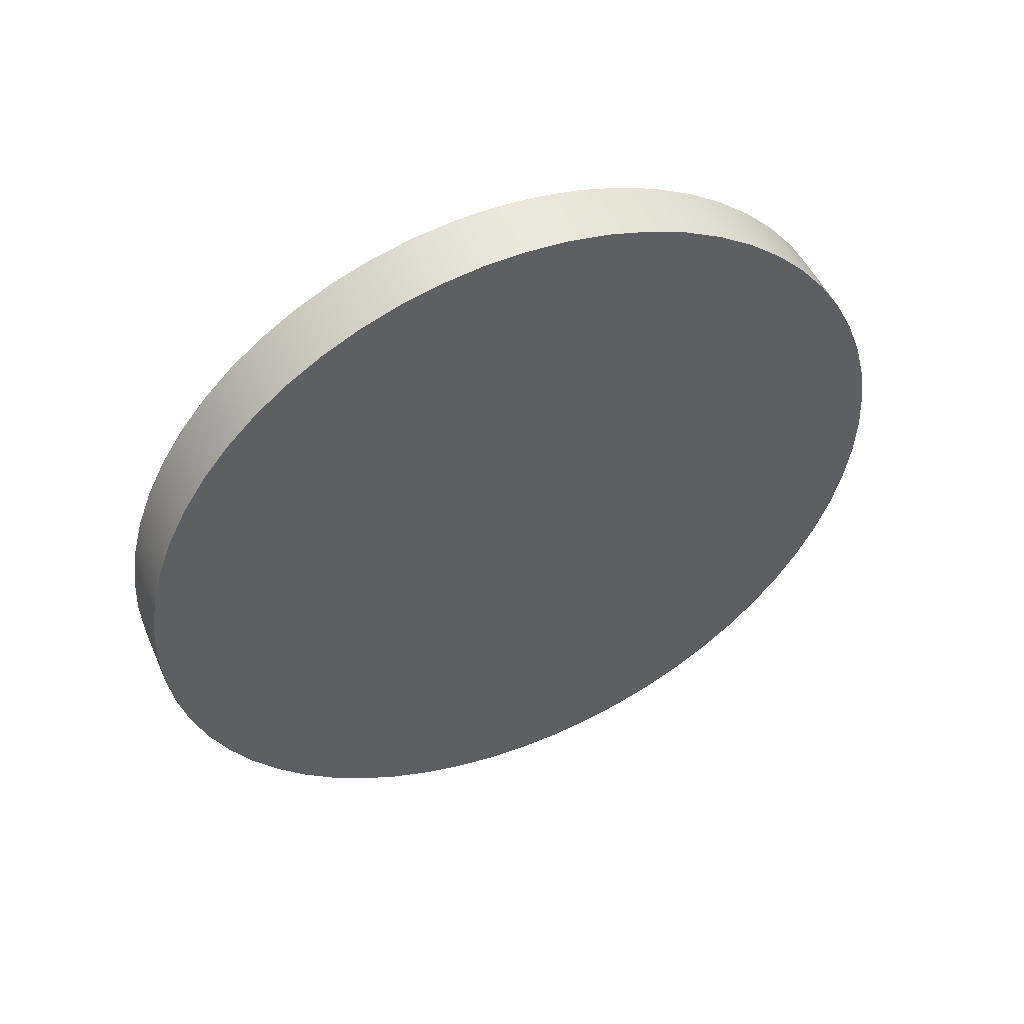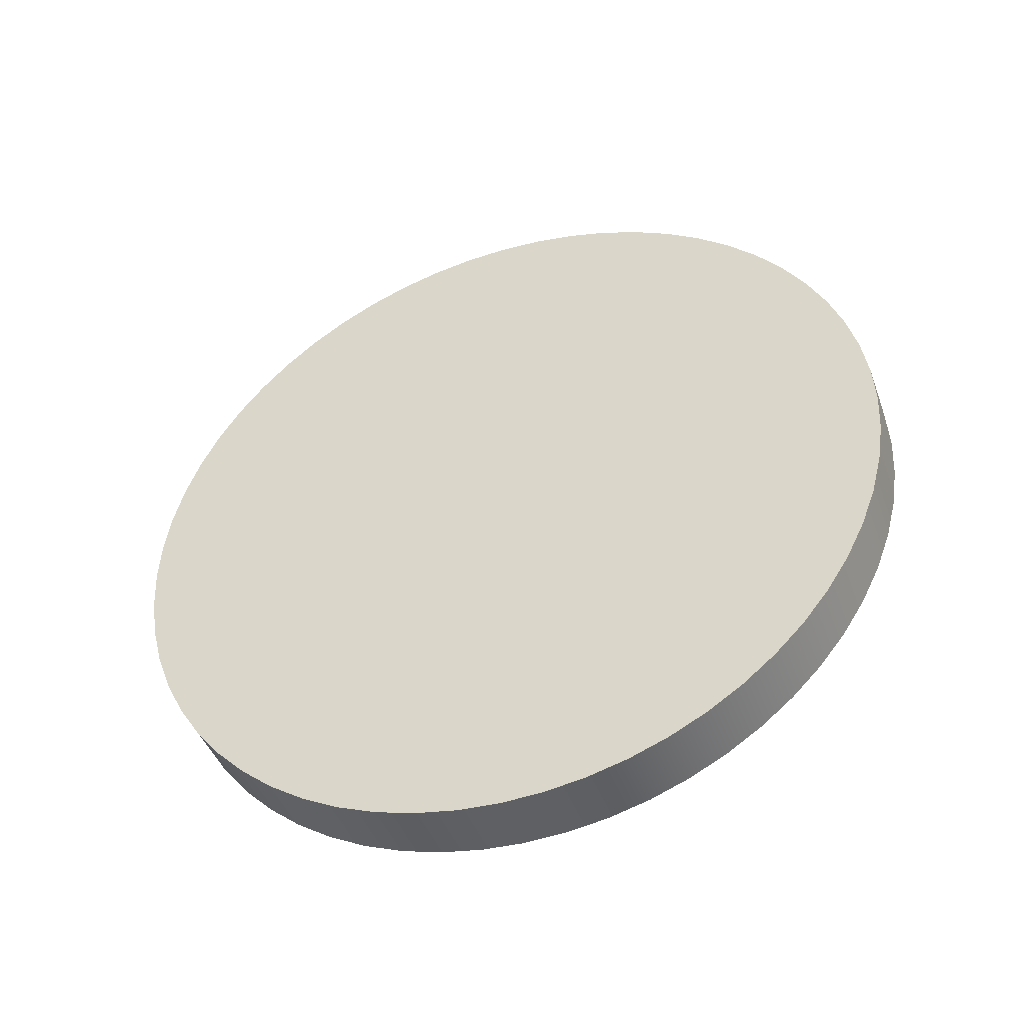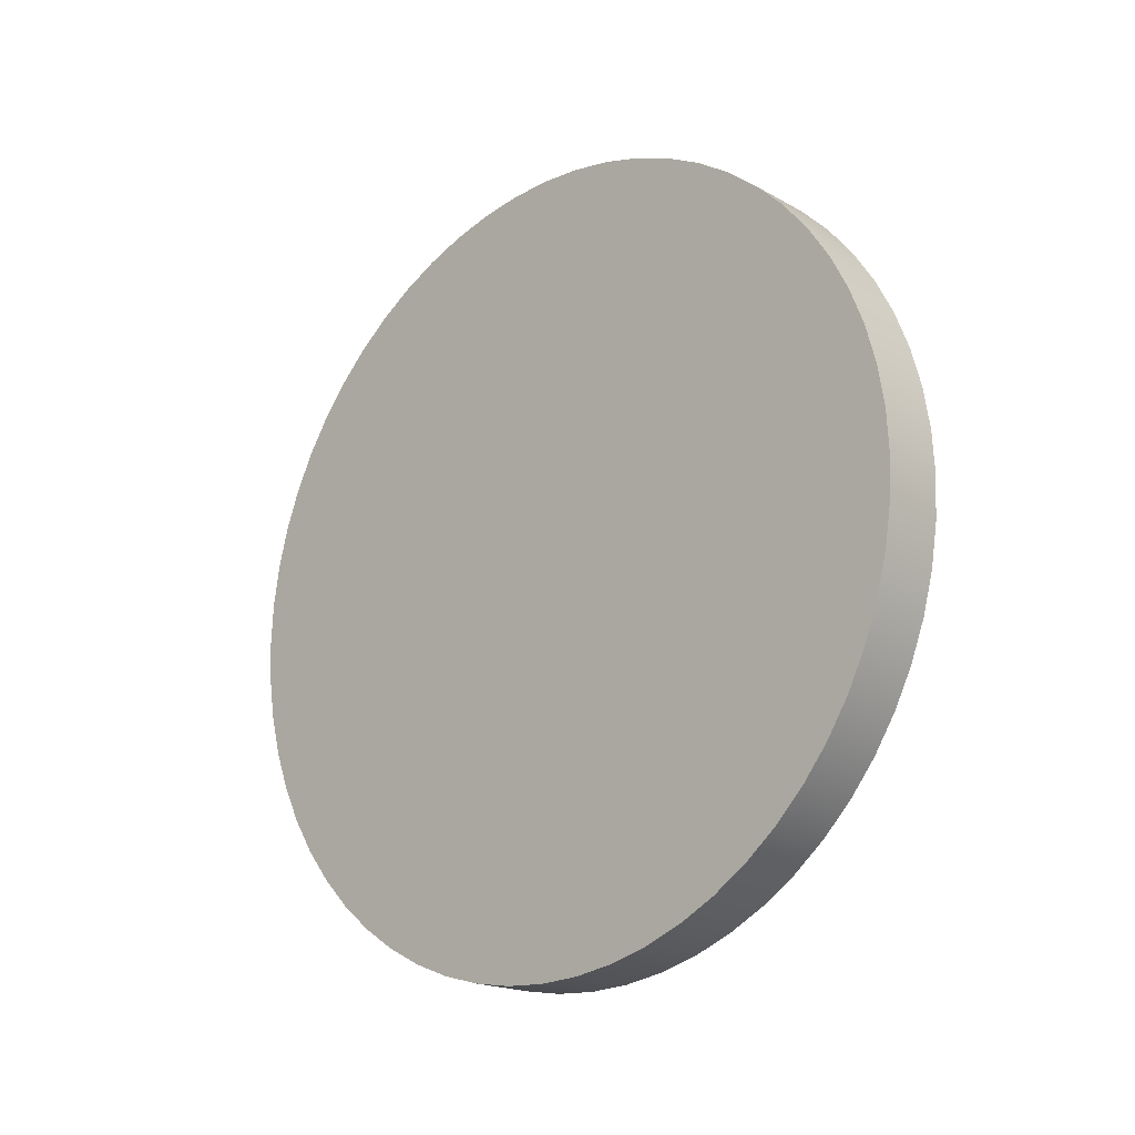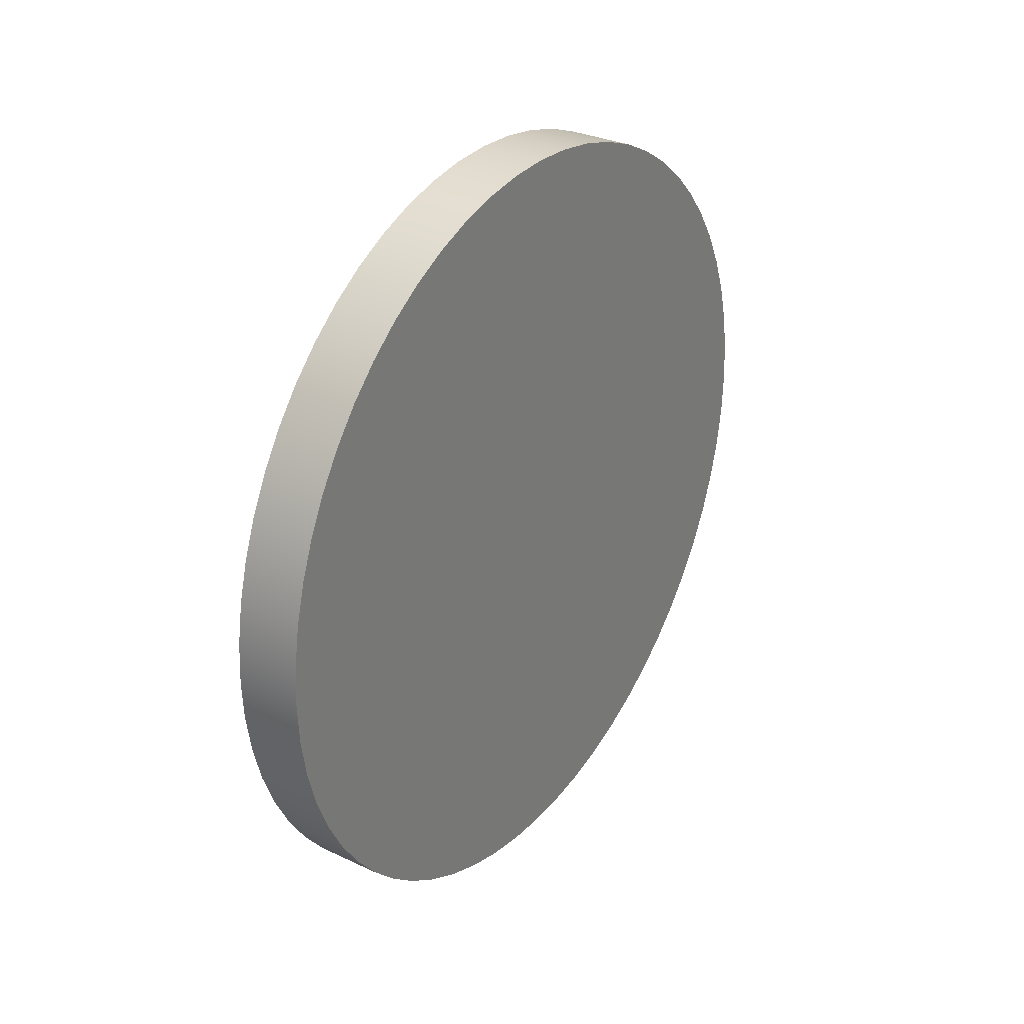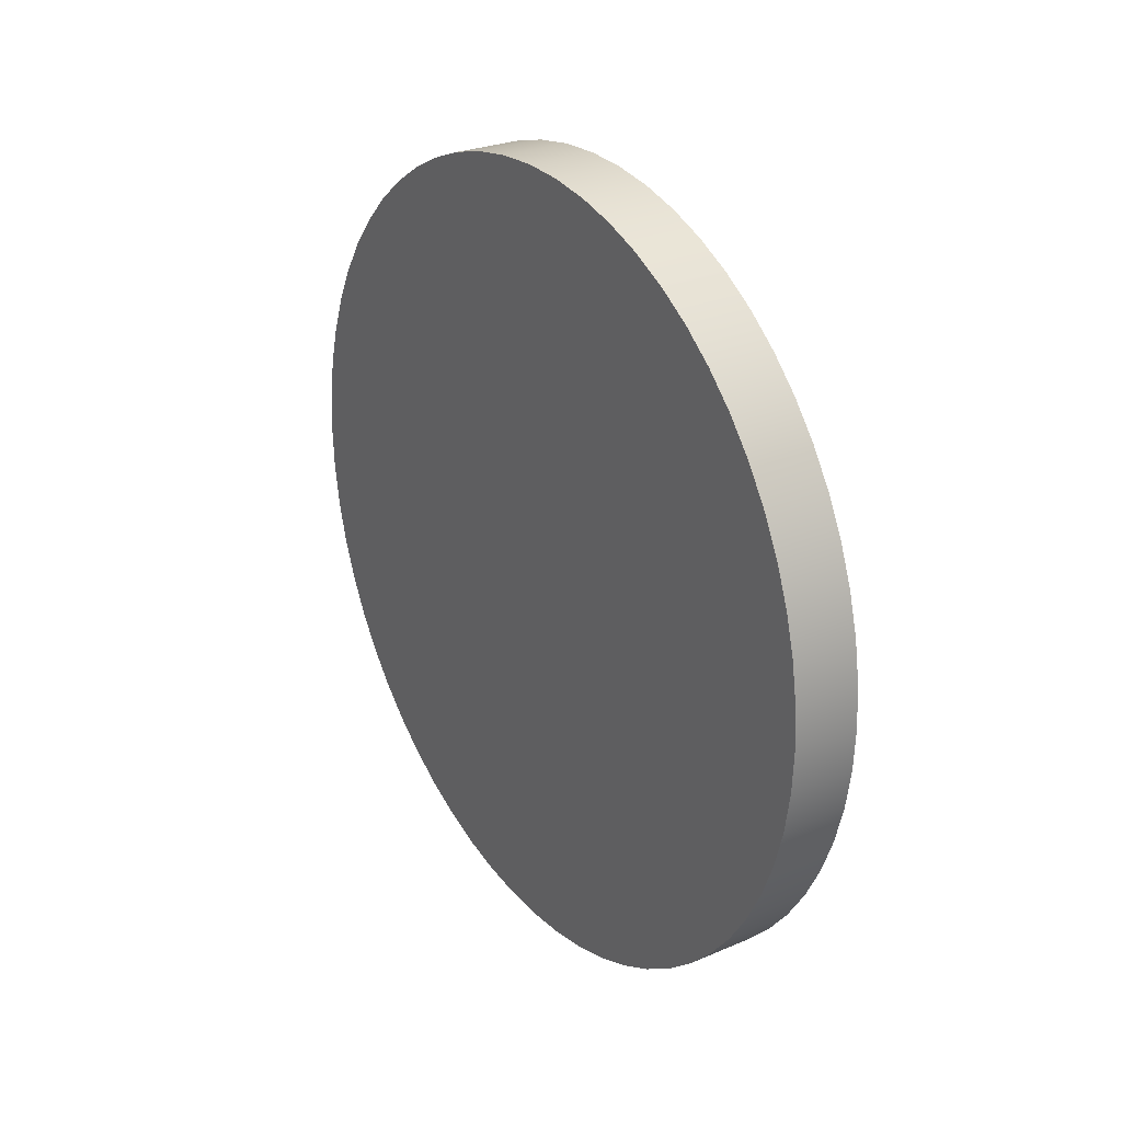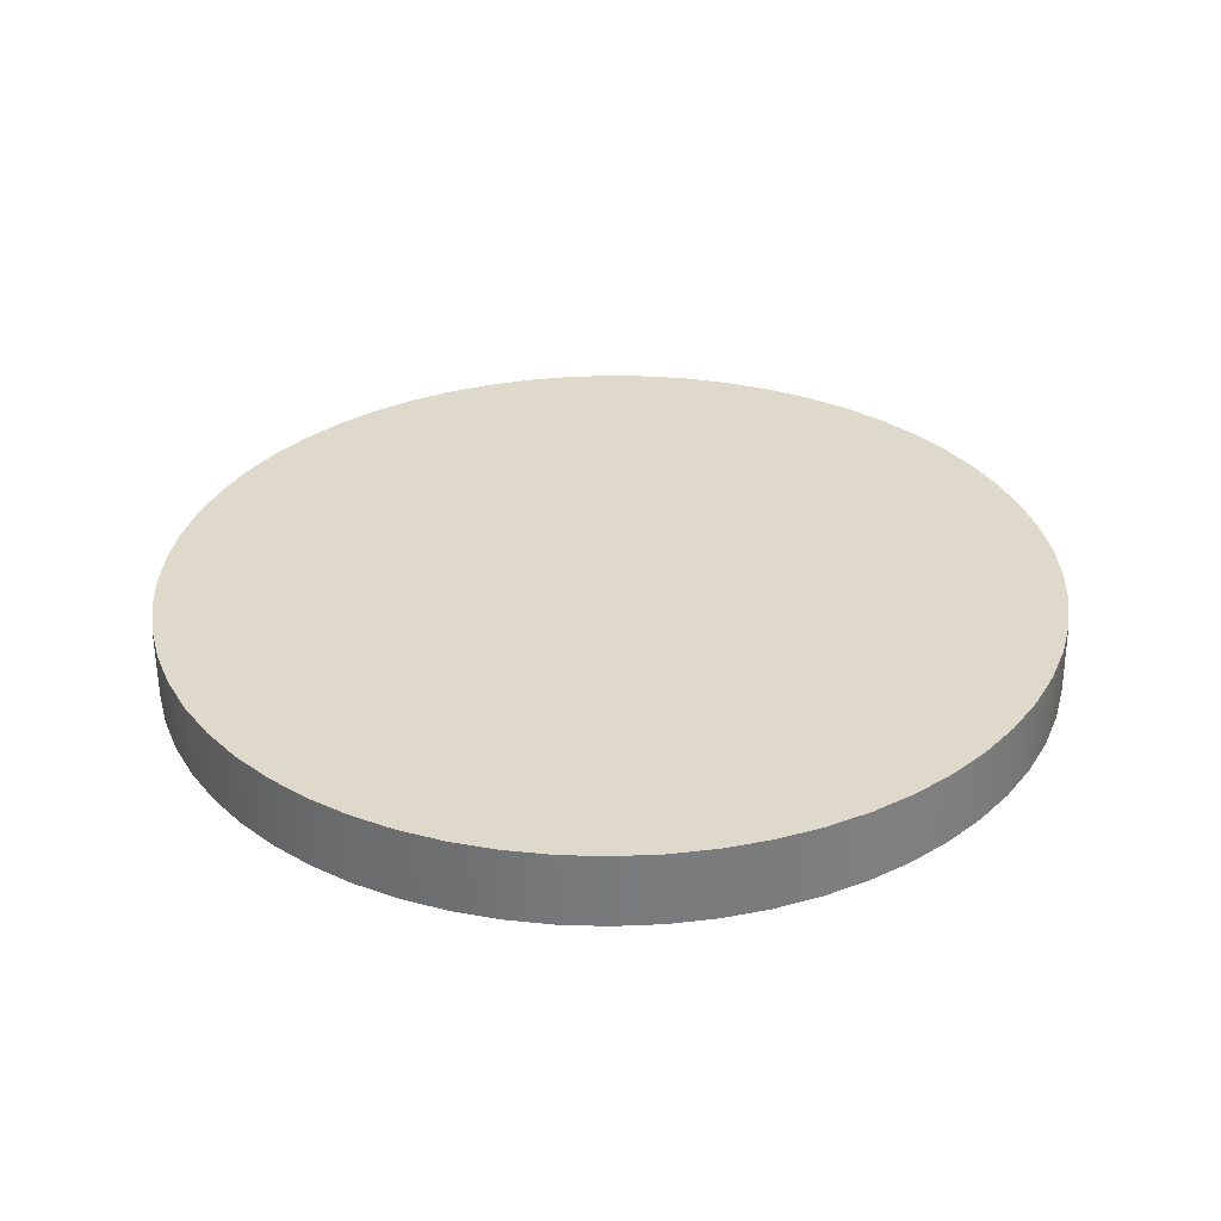
<metadata>
{"format":"obj","ext":"obj","renderer":"f3d","projection":"perspective","resolution":1024,"background":"white","views":[{"elev":49.9,"azim":66.8,"up":"+Y"},{"elev":-44.0,"azim":109.4,"up":"+Y"},{"elev":-18.7,"azim":133.2,"up":"+Z"},{"elev":30.6,"azim":-145.9,"up":"+Y"},{"elev":26.8,"azim":146.4,"up":"+Y"},{"elev":-58.1,"azim":90.4,"up":"+Z"}]}
</metadata>
<code>
v -1.55 2.2 1.45
v -1.55 2.216 1.451
v -1.55 2.231 1.453
v -1.55 2.246 1.457
v -1.55 2.261 1.463
v -1.55 2.275 1.47
v -1.55 2.288 1.479
v -1.55 2.3 1.489
v -1.55 2.311 1.5
v -1.55 2.321 1.512
v -1.55 2.33 1.525
v -1.55 2.337 1.539
v -1.55 2.343 1.554
v -1.55 2.347 1.569
v -1.55 2.349 1.584
v -1.55 2.35 1.6
v -1.55 2.349 1.616
v -1.55 2.347 1.631
v -1.55 2.343 1.646
v -1.55 2.337 1.661
v -1.55 2.33 1.675
v -1.55 2.321 1.688
v -1.55 2.311 1.7
v -1.55 2.3 1.711
v -1.55 2.288 1.721
v -1.55 2.275 1.73
v -1.55 2.261 1.737
v -1.55 2.246 1.743
v -1.55 2.231 1.747
v -1.55 2.216 1.749
v -1.55 2.2 1.75
v -1.55 2.184 1.749
v -1.55 2.169 1.747
v -1.55 2.154 1.743
v -1.55 2.139 1.737
v -1.55 2.125 1.73
v -1.55 2.112 1.721
v -1.55 2.1 1.711
v -1.55 2.089 1.7
v -1.55 2.079 1.688
v -1.55 2.07 1.675
v -1.55 2.063 1.661
v -1.55 2.057 1.646
v -1.55 2.053 1.631
v -1.55 2.051 1.616
v -1.55 2.05 1.6
v -1.55 2.051 1.584
v -1.55 2.053 1.569
v -1.55 2.057 1.554
v -1.55 2.063 1.539
v -1.55 2.07 1.525
v -1.55 2.079 1.512
v -1.55 2.089 1.5
v -1.55 2.1 1.489
v -1.55 2.112 1.479
v -1.55 2.125 1.47
v -1.55 2.139 1.463
v -1.55 2.154 1.457
v -1.55 2.169 1.453
v -1.55 2.184 1.451
v -1.525 2.2 1.45
v -1.525 2.184 1.451
v -1.525 2.169 1.453
v -1.525 2.154 1.457
v -1.525 2.139 1.463
v -1.525 2.125 1.47
v -1.525 2.112 1.479
v -1.525 2.1 1.489
v -1.525 2.089 1.5
v -1.525 2.079 1.512
v -1.525 2.07 1.525
v -1.525 2.063 1.539
v -1.525 2.057 1.554
v -1.525 2.053 1.569
v -1.525 2.051 1.584
v -1.525 2.05 1.6
v -1.525 2.051 1.616
v -1.525 2.053 1.631
v -1.525 2.057 1.646
v -1.525 2.063 1.661
v -1.525 2.07 1.675
v -1.525 2.079 1.688
v -1.525 2.089 1.7
v -1.525 2.1 1.711
v -1.525 2.112 1.721
v -1.525 2.125 1.73
v -1.525 2.139 1.737
v -1.525 2.154 1.743
v -1.525 2.169 1.747
v -1.525 2.184 1.749
v -1.525 2.2 1.75
v -1.525 2.216 1.749
v -1.525 2.231 1.747
v -1.525 2.246 1.743
v -1.525 2.261 1.737
v -1.525 2.275 1.73
v -1.525 2.288 1.721
v -1.525 2.3 1.711
v -1.525 2.311 1.7
v -1.525 2.321 1.688
v -1.525 2.33 1.675
v -1.525 2.337 1.661
v -1.525 2.343 1.646
v -1.525 2.347 1.631
v -1.525 2.349 1.616
v -1.525 2.35 1.6
v -1.525 2.349 1.584
v -1.525 2.347 1.569
v -1.525 2.343 1.554
v -1.525 2.337 1.539
v -1.525 2.33 1.525
v -1.525 2.321 1.512
v -1.525 2.311 1.5
v -1.525 2.3 1.489
v -1.525 2.288 1.479
v -1.525 2.275 1.47
v -1.525 2.261 1.463
v -1.525 2.246 1.457
v -1.525 2.231 1.453
v -1.525 2.216 1.451
v -1.525 2.2 1.45
v -1.55 2.2 1.45
v -1.55 2.2 1.45
v -1.55 2.184 1.451
v -1.55 2.169 1.453
v -1.55 2.154 1.457
v -1.55 2.139 1.463
v -1.55 2.125 1.47
v -1.55 2.112 1.479
v -1.55 2.1 1.489
v -1.55 2.089 1.5
v -1.55 2.079 1.512
v -1.55 2.07 1.525
v -1.55 2.063 1.539
v -1.55 2.057 1.554
v -1.55 2.053 1.569
v -1.55 2.051 1.584
v -1.55 2.05 1.6
v -1.55 2.051 1.616
v -1.55 2.053 1.631
v -1.55 2.057 1.646
v -1.55 2.063 1.661
v -1.55 2.07 1.675
v -1.55 2.079 1.688
v -1.55 2.089 1.7
v -1.55 2.1 1.711
v -1.55 2.112 1.721
v -1.55 2.125 1.73
v -1.55 2.139 1.737
v -1.55 2.154 1.743
v -1.55 2.169 1.747
v -1.55 2.184 1.749
v -1.55 2.2 1.75
v -1.55 2.216 1.749
v -1.55 2.231 1.747
v -1.55 2.246 1.743
v -1.55 2.261 1.737
v -1.55 2.275 1.73
v -1.55 2.288 1.721
v -1.55 2.3 1.711
v -1.55 2.311 1.7
v -1.55 2.321 1.688
v -1.55 2.33 1.675
v -1.55 2.337 1.661
v -1.55 2.343 1.646
v -1.55 2.347 1.631
v -1.55 2.349 1.616
v -1.55 2.35 1.6
v -1.55 2.349 1.584
v -1.55 2.347 1.569
v -1.55 2.343 1.554
v -1.55 2.337 1.539
v -1.55 2.33 1.525
v -1.55 2.321 1.512
v -1.55 2.311 1.5
v -1.55 2.3 1.489
v -1.55 2.288 1.479
v -1.55 2.275 1.47
v -1.55 2.261 1.463
v -1.55 2.246 1.457
v -1.55 2.231 1.453
v -1.55 2.216 1.451
v -1.525 2.2 1.45
v -1.525 2.216 1.451
v -1.525 2.231 1.453
v -1.525 2.246 1.457
v -1.525 2.261 1.463
v -1.525 2.275 1.47
v -1.525 2.288 1.479
v -1.525 2.3 1.489
v -1.525 2.311 1.5
v -1.525 2.321 1.512
v -1.525 2.33 1.525
v -1.525 2.337 1.539
v -1.525 2.343 1.554
v -1.525 2.347 1.569
v -1.525 2.349 1.584
v -1.525 2.35 1.6
v -1.525 2.349 1.616
v -1.525 2.347 1.631
v -1.525 2.343 1.646
v -1.525 2.337 1.661
v -1.525 2.33 1.675
v -1.525 2.321 1.688
v -1.525 2.311 1.7
v -1.525 2.3 1.711
v -1.525 2.288 1.721
v -1.525 2.275 1.73
v -1.525 2.261 1.737
v -1.525 2.246 1.743
v -1.525 2.231 1.747
v -1.525 2.216 1.749
v -1.525 2.2 1.75
v -1.525 2.184 1.749
v -1.525 2.169 1.747
v -1.525 2.154 1.743
v -1.525 2.139 1.737
v -1.525 2.125 1.73
v -1.525 2.112 1.721
v -1.525 2.1 1.711
v -1.525 2.089 1.7
v -1.525 2.079 1.688
v -1.525 2.07 1.675
v -1.525 2.063 1.661
v -1.525 2.057 1.646
v -1.525 2.053 1.631
v -1.525 2.051 1.616
v -1.525 2.05 1.6
v -1.525 2.051 1.584
v -1.525 2.053 1.569
v -1.525 2.057 1.554
v -1.525 2.063 1.539
v -1.525 2.07 1.525
v -1.525 2.079 1.512
v -1.525 2.089 1.5
v -1.525 2.1 1.489
v -1.525 2.112 1.479
v -1.525 2.125 1.47
v -1.525 2.139 1.463
v -1.525 2.154 1.457
v -1.525 2.169 1.453
v -1.525 2.184 1.451
g e3adfff4-e2b3-11ea-9cee-54bf646e7e1f
f 2 120 1
f 1 120 121
f 122 61 60
f 60 61 62
f 60 62 59
f 59 62 63
f 59 63 58
f 58 63 64
f 58 64 57
f 57 64 65
f 57 65 56
f 56 65 66
f 56 66 55
f 55 66 67
f 55 67 54
f 54 67 68
f 54 68 53
f 53 68 69
f 53 69 52
f 52 69 70
f 52 70 51
f 51 70 71
f 51 71 50
f 50 71 72
f 50 72 49
f 49 72 73
f 49 73 48
f 48 73 74
f 48 74 47
f 47 74 75
f 47 75 46
f 46 75 76
f 46 76 45
f 45 76 77
f 45 77 44
f 44 77 78
f 44 78 43
f 43 78 79
f 43 79 42
f 42 79 80
f 42 80 41
f 41 80 81
f 41 81 40
f 40 81 82
f 40 82 39
f 39 82 83
f 39 83 38
f 38 83 84
f 38 84 37
f 37 84 85
f 37 85 36
f 36 85 86
f 36 86 35
f 35 86 87
f 35 87 34
f 34 87 88
f 34 88 33
f 33 88 89
f 33 89 32
f 32 89 90
f 32 90 31
f 31 90 91
f 31 91 30
f 30 91 92
f 30 92 29
f 29 92 93
f 29 93 28
f 28 93 94
f 28 94 27
f 27 94 95
f 27 95 26
f 26 95 96
f 26 96 25
f 25 96 97
f 25 97 24
f 24 97 98
f 24 98 23
f 23 98 99
f 23 99 22
f 22 99 100
f 22 100 21
f 21 100 101
f 21 101 20
f 20 101 102
f 20 102 19
f 19 102 103
f 19 103 18
f 18 103 104
f 18 104 17
f 17 104 105
f 17 105 16
f 16 105 106
f 16 106 15
f 15 106 107
f 15 107 14
f 14 107 108
f 14 108 13
f 13 108 109
f 13 109 12
f 12 109 110
f 12 110 11
f 11 110 111
f 11 111 10
f 10 111 112
f 10 112 9
f 9 112 113
f 9 113 8
f 8 113 114
f 8 114 7
f 7 114 115
f 7 115 6
f 6 115 116
f 6 116 5
f 5 116 117
f 5 117 4
f 4 117 118
f 4 118 3
f 3 118 119
f 3 119 2
f 2 119 120
g e3ae4e1e-e2b3-11ea-a559-54bf646e7e1f
f 124 152 123
f 123 152 153
f 123 153 182
f 182 153 154
f 182 154 181
f 181 154 155
f 181 155 180
f 180 155 156
f 180 156 179
f 179 156 157
f 179 157 178
f 178 157 158
f 178 158 177
f 177 158 159
f 177 159 176
f 176 159 160
f 176 160 175
f 175 160 161
f 175 161 174
f 174 161 162
f 174 162 173
f 173 162 163
f 173 163 172
f 172 163 164
f 172 164 171
f 171 164 165
f 171 165 170
f 170 165 166
f 170 166 169
f 169 166 167
f 169 167 168
f 152 124 151
f 151 124 125
f 151 125 150
f 150 125 126
f 150 126 149
f 149 126 127
f 149 127 148
f 148 127 128
f 148 128 147
f 147 128 129
f 147 129 146
f 146 129 130
f 146 130 145
f 145 130 131
f 145 131 144
f 144 131 132
f 144 132 143
f 143 132 133
f 143 133 142
f 142 133 134
f 142 134 141
f 141 134 135
f 141 135 140
f 140 135 136
f 140 136 139
f 139 136 137
f 139 137 138
g e3ae751c-e2b3-11ea-9848-54bf646e7e1f
f 184 212 183
f 183 212 213
f 183 213 242
f 242 213 214
f 242 214 241
f 241 214 215
f 241 215 240
f 240 215 216
f 240 216 239
f 239 216 217
f 239 217 238
f 238 217 218
f 238 218 237
f 237 218 219
f 237 219 236
f 236 219 220
f 236 220 235
f 235 220 221
f 235 221 234
f 234 221 222
f 234 222 233
f 233 222 223
f 233 223 232
f 232 223 224
f 232 224 231
f 231 224 225
f 231 225 230
f 230 225 226
f 230 226 229
f 229 226 227
f 229 227 228
f 212 184 211
f 211 184 185
f 211 185 210
f 210 185 186
f 210 186 209
f 209 186 187
f 209 187 208
f 208 187 188
f 208 188 207
f 207 188 189
f 207 189 206
f 206 189 190
f 206 190 205
f 205 190 191
f 205 191 204
f 204 191 192
f 204 192 203
f 203 192 193
f 203 193 202
f 202 193 194
f 202 194 201
f 201 194 195
f 201 195 200
f 200 195 196
f 200 196 199
f 199 196 197
f 199 197 198

</code>
